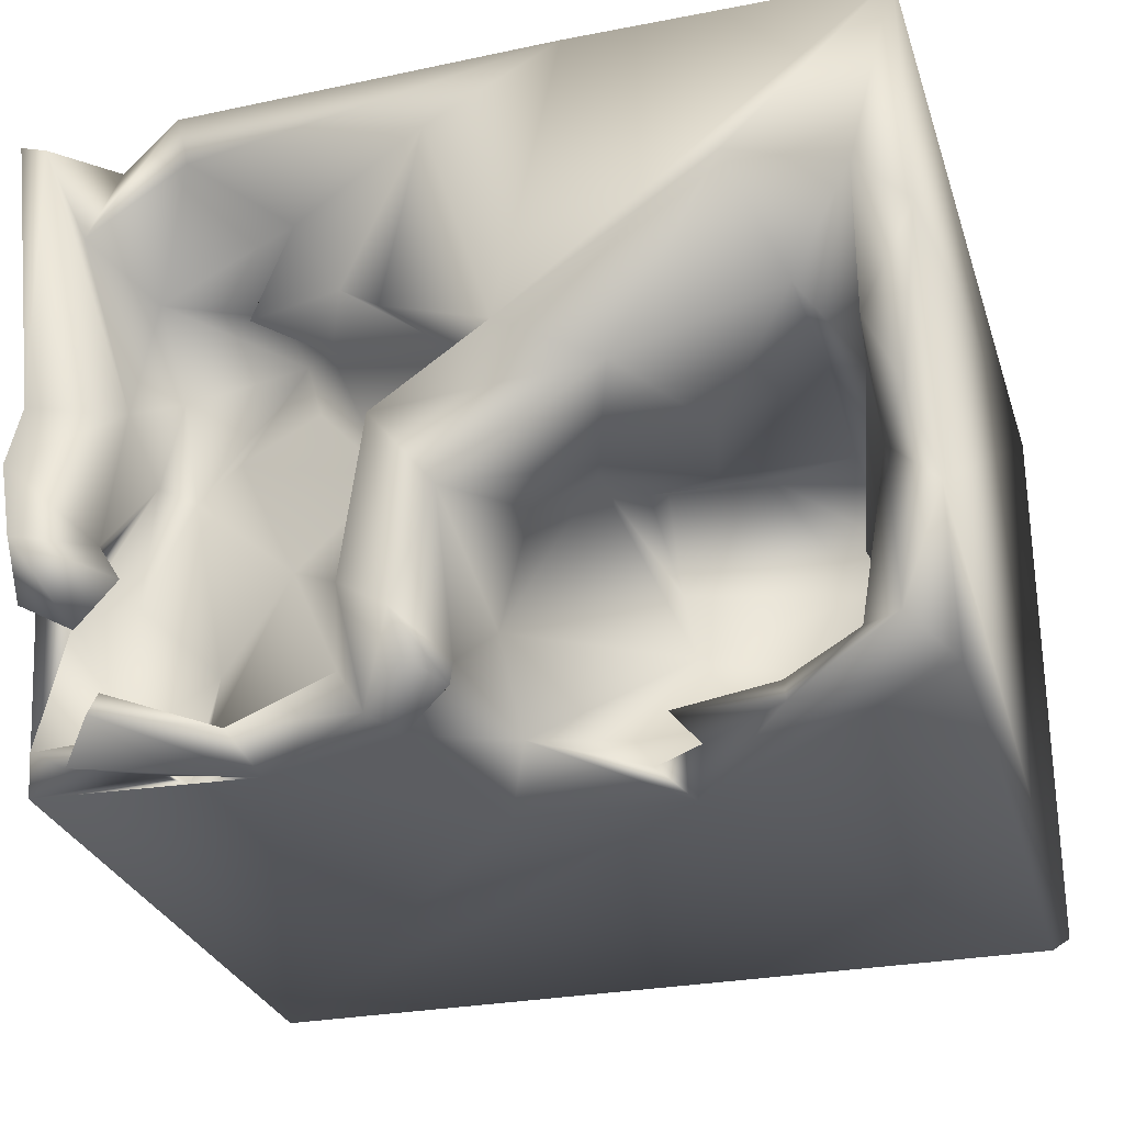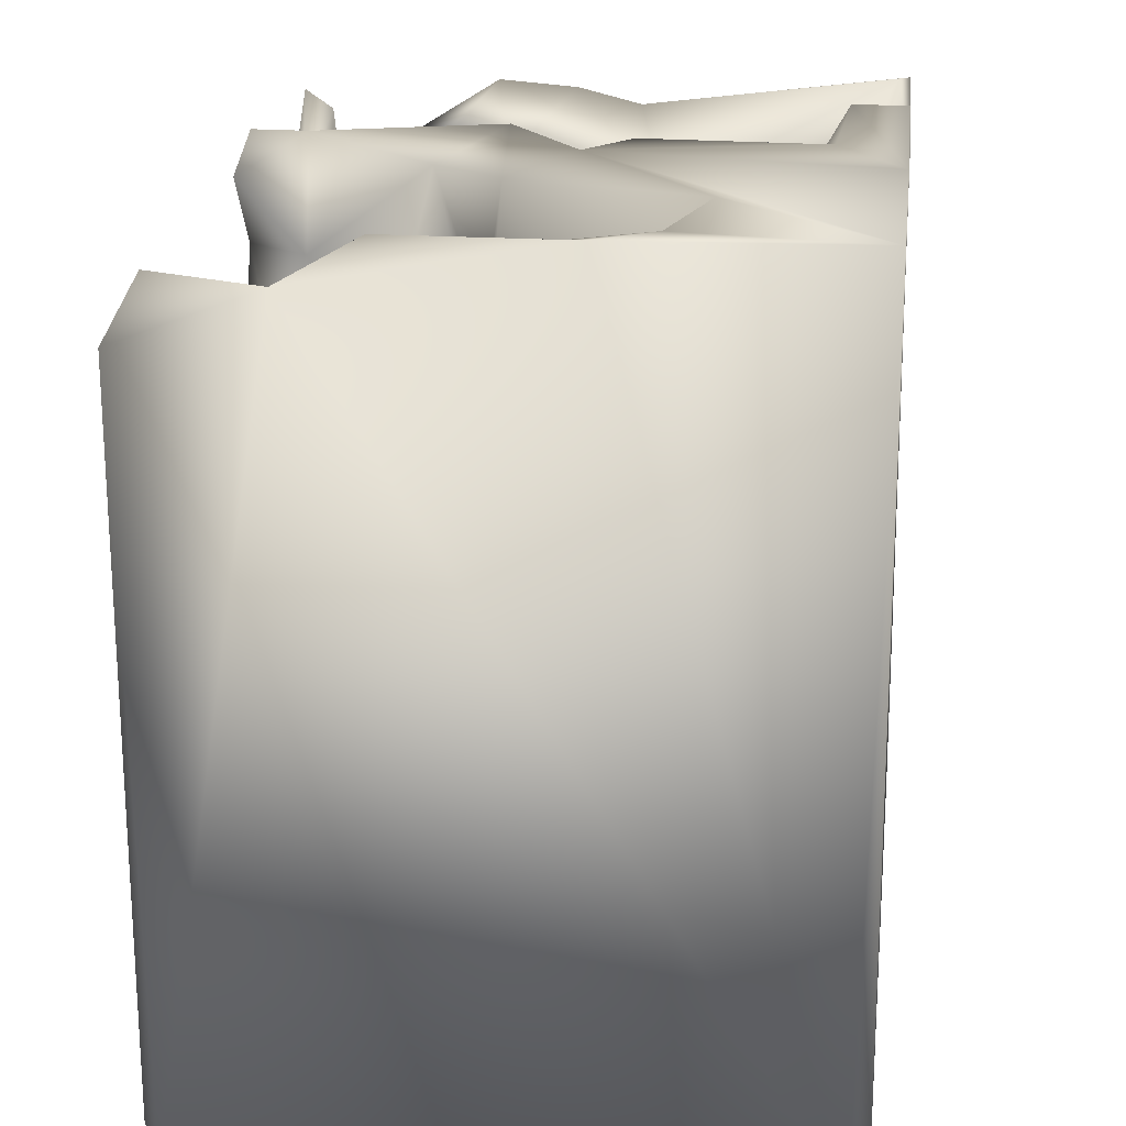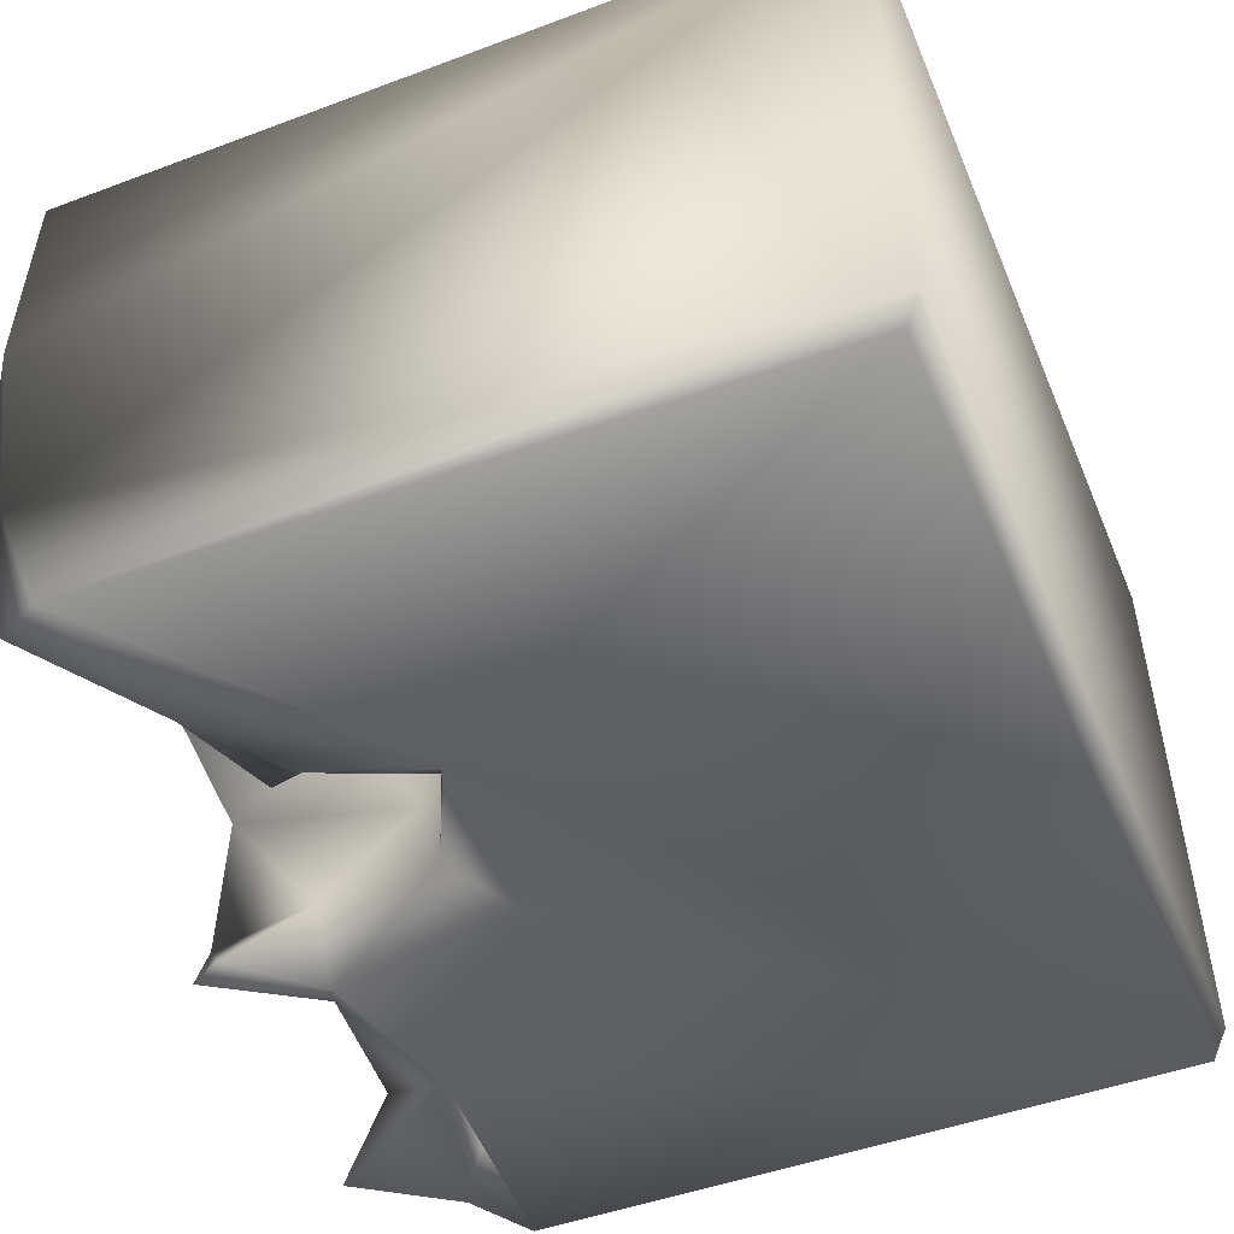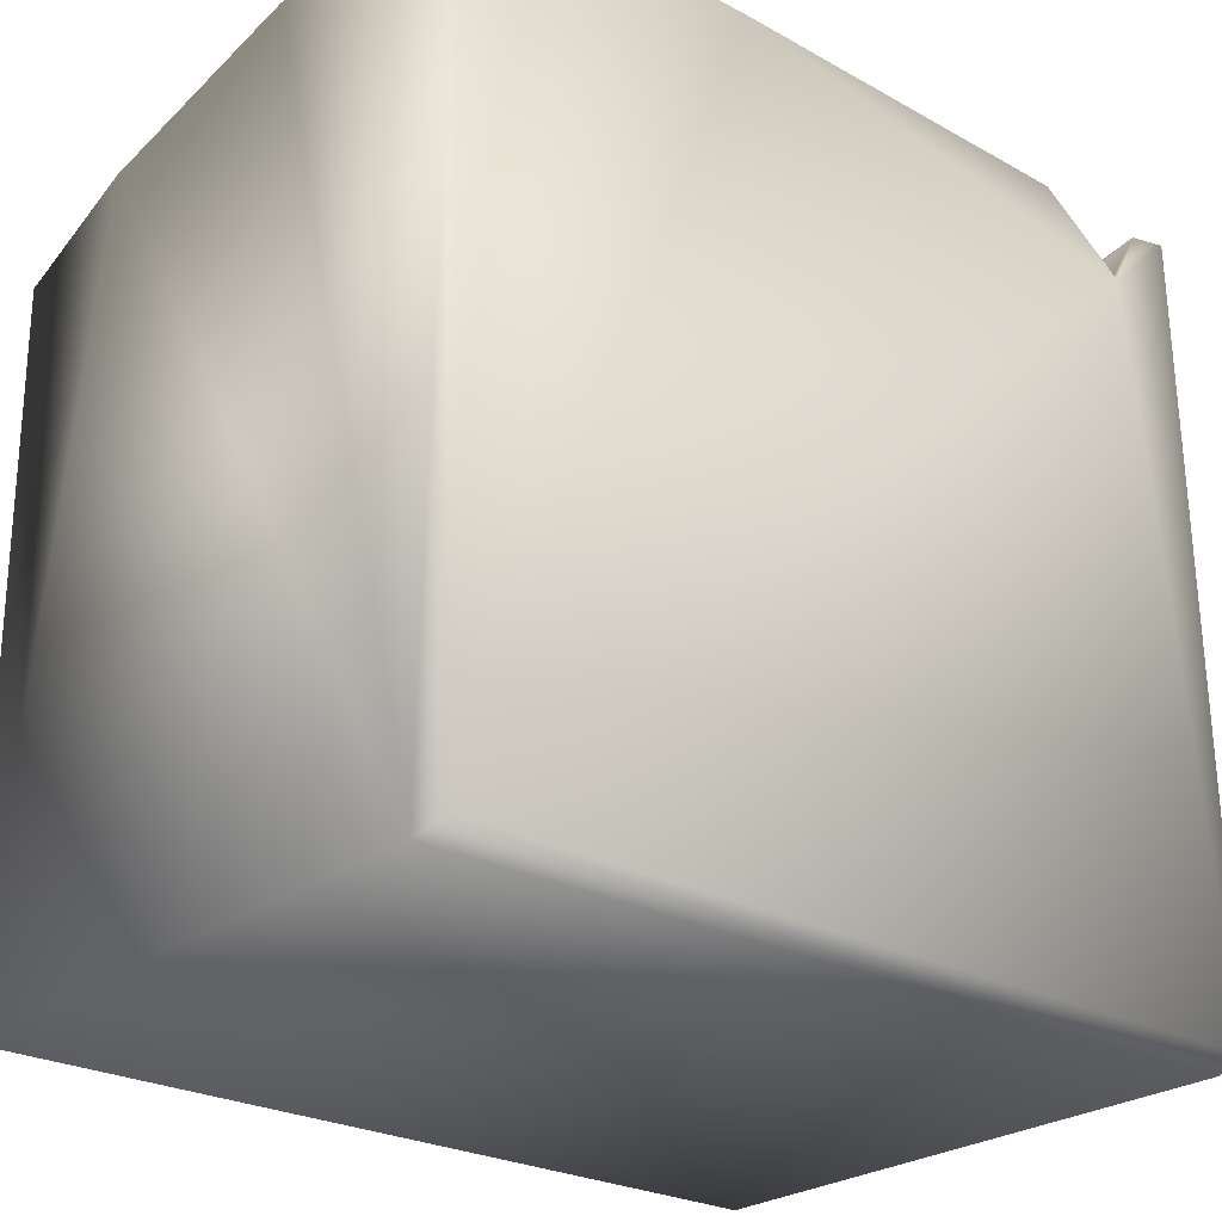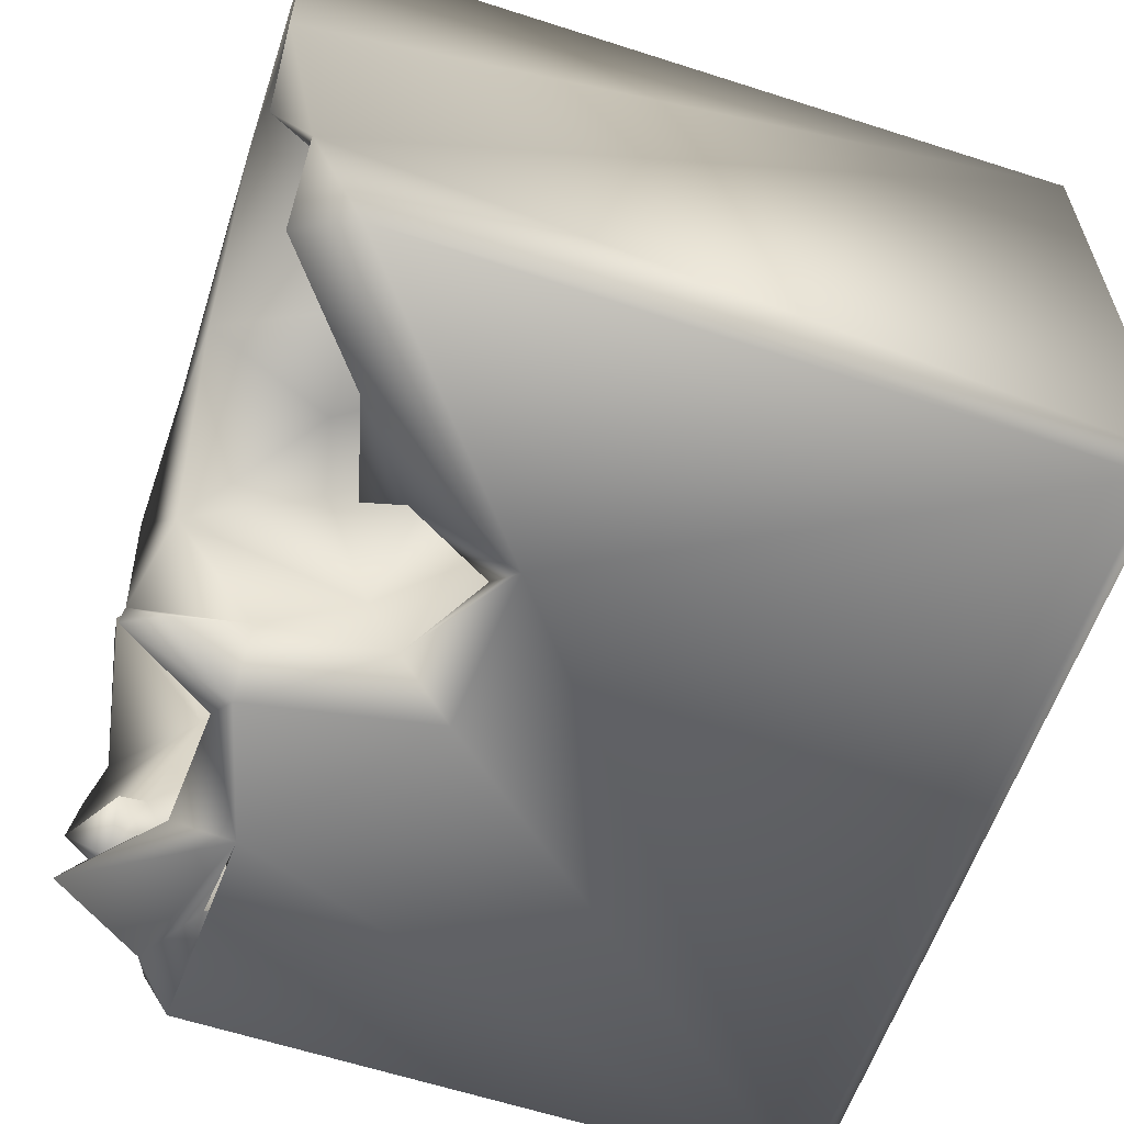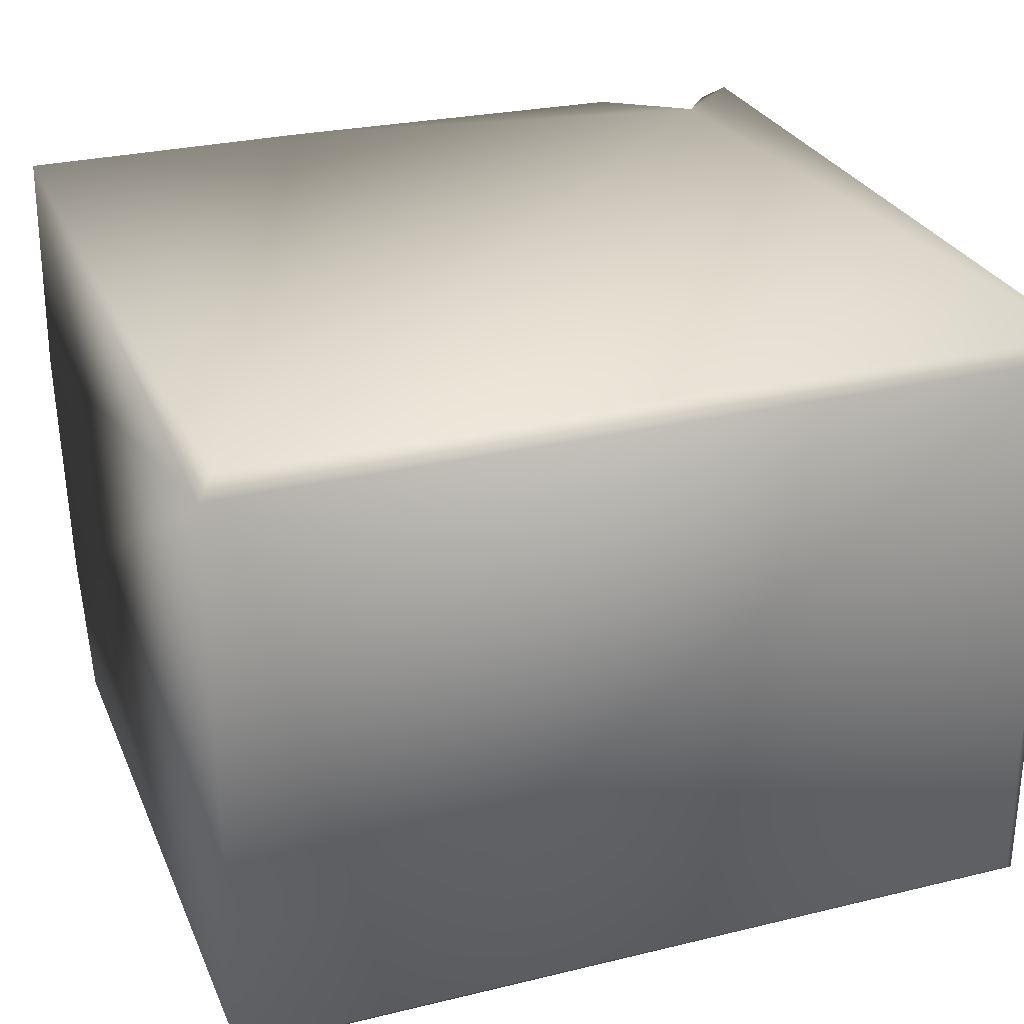
<metadata>
{"format":"obj","ext":"obj","renderer":"f3d","projection":"perspective","resolution":1024,"background":"white","views":[{"elev":-28.2,"azim":-163.6,"up":"+Z"},{"elev":18.7,"azim":-82.6,"up":"+Y"},{"elev":-50.0,"azim":-67.5,"up":"+Z"},{"elev":-25.5,"azim":-40.5,"up":"+Y"},{"elev":-59.5,"azim":-108.2,"up":"+Z"},{"elev":28.5,"azim":-20.0,"up":"+Z"}]}
</metadata>
<code>
o Liquid_Domain
v -8.134 -8.756 6.217
v -8.485 -9.105 5.86
v 8.471 -8.76 6.214
v -8.463 -9.097 -5.881
v 8.134 -9.109 5.864
v 8.134 -9.109 -5.864
v 8.483 -8.753 -6.216
v -8.134 -8.756 -6.217
v -8.435 6.111 -3.447
v 8.47 4.638 -0.5384
v -6.286 -2.61 0.2983
v -5.999 -0.7921 1.273
v -4.315 -0.6889 0.9967
v -5.854 -1.749 -1.249
v -5.644 -1.957 -2.969
v -3.028 0.6993 -6.168
v 0.3514 0.9368 -6.182
v -6.635 -1.082 -1.373
v -2.421 -1.134 -1.051
v -2.735 -0.899 -2.555
v -3.882 -0.8565 -4.068
v -6.811 0.3315 0.7883
v -2.355 -0.2338 1.023
v -7.184 2.19 -3.926
v -5.825 1.063 -5.107
v -1.899 0.7768 -4.883
v -6.435 1.617 -2.092
v -2.345 1.08 -5.577
v -3.66 1.078 0.1543
v -2.311 1.011 0.0351
v -8.371 7.001 6.187
v -3.644 2.906 -6.082
v 3.99 3.884 -6.168
v -1.516 1.741 0.1343
v -8.409 5.059 -6.181
v 0.08476 2.712 -3.347
v -0.2296 2.107 -5.232
v -4.381 4.303 -0.6927
v -7.459 5.454 -2.256
v -5.179 3.44 -5.326
v -3.257 3.676 -5.748
v 8.36 4.105 -6.149
v 1.111 4.712 -6.097
v -5.395 4.237 -6.092
v 6.618 2.662 2.605
v -6.199 3.109 0.8944
v -7.062 4.248 0.1142
v -2.241 4.268 -1.115
v 6.052 3 0.08721
v -0.8871 3.906 -1.603
v 3.844 3.168 2.652
v 3.385 3.521 1.316
v 6.597 3.563 0.2197
v 7.107 2.943 -1.943
v 4.993 3.667 -3.989
v 6.818 3.47 -4.906
v 0.2468 4.7 -4.812
v 5.695 3.155 -5.799
v 6.908 5.587 6.169
v -8.436 6.965 1.466
v 6.697 3.936 4.138
v 4.746 3.958 0.2206
v 7.906 3.919 -2.556
v -6.847 5.024 -5.308
v 4.078 3.982 3.312
v 2.892 4.363 2.06
v -7.36 6.579 -0.3643
v 8.107 4.694 -5.536
v 5.003 4.023 -5.369
v 6.481 4.597 -5.387
v 5.868 4.044 -5.972
v -2.341 7.027 6.18
v 8.386 6.97 6.108
v 1.735 4.163 -0.6436
v 6.719 5.48 -2.006
v 3.337 4.527 -2.575
v 7.824 4.426 -2.382
v 2.423 4.82 -3.026
v 0.01951 6.481 -2.362
v 2.497 4.36 -4.541
v 7.637 5.53 4.837
v 6.747 4.761 1.185
v 1.729 4.994 -5.717
v 4.215 5.154 -5.759
v 5.937 6.866 -6.036
v 7.239 4.949 -6.047
v 3.973 5.723 2.145
v 2.305 5.555 2.613
v -0.06108 5.415 -0.4179
v 8.132 5.641 -3.069
v 6.825 5.944 -3.898
v 5.178 6.893 6.131
v 0.1122 5.573 0.9594
v -3.099 6.868 -0.638
v 5.96 6.065 -3.084
v -0.2267 6.218 -6.024
v 5.937 6.486 -5.466
v 3.239 5.664 4.162
v 8.034 6.357 0.6162
v 1.028 6.867 1.189
v -7.657 6.146 -5.687
v -6.04 5.438 1.286
v 8.154 6.669 -0.7413
v -8.039 6.887 -2
v 7.805 6.851 -2.338
v 0.6348 6.939 -4.789
v 0.3244 7 -5.805
v 7.821 7.02 5.893
v -7.409 6.925 2.488
v 0.2729 6.966 4.864
v 4.889 6.951 5.005
v -5.186 7.036 3.132
v -1.085 7.008 0.4467
v 1.086 7.073 -1.102
f 2 5 1
f 1 5 3
f 5 2 4
f 6 5 4
f 7 3 5
f 6 7 5
f 6 4 8
f 7 6 8
f 2 9 4
f 2 1 31
f 73 3 10
f 3 7 10
f 12 13 11
f 13 14 11
f 18 14 15
f 7 8 16
f 7 16 17
f 14 13 19
f 11 14 18
f 20 14 19
f 14 20 15
f 20 21 15
f 22 12 11
f 11 18 22
f 23 19 13
f 15 21 25
f 18 15 24
f 20 26 21
f 18 24 27
f 21 28 25
f 26 28 21
f 7 42 10
f 12 22 46
f 13 12 29
f 29 30 13
f 30 23 13
f 30 19 23
f 15 25 24
f 47 18 27
f 17 16 37
f 16 28 37
f 29 12 46
f 18 47 22
f 7 17 33
f 7 33 42
f 34 19 30
f 19 34 20
f 28 26 37
f 9 35 4
f 16 8 35
f 30 29 34
f 20 34 36
f 37 20 36
f 26 20 37
f 28 32 25
f 16 44 32
f 16 32 28
f 2 60 9
f 29 46 38
f 24 39 27
f 25 32 41
f 4 35 8
f 47 27 39
f 24 25 40
f 25 41 40
f 43 17 37
f 16 35 44
f 51 61 45
f 45 49 51
f 34 29 48
f 29 38 48
f 34 48 50
f 33 17 43
f 42 33 58
f 61 51 65
f 62 51 49
f 45 53 49
f 53 54 49
f 55 49 54
f 34 50 36
f 40 64 24
f 56 58 55
f 37 57 43
f 51 62 52
f 22 47 46
f 63 54 53
f 62 49 76
f 47 39 67
f 76 49 55
f 56 54 63
f 10 42 63
f 56 55 54
f 37 36 57
f 58 69 55
f 69 58 33
f 56 71 58
f 42 58 71
f 42 71 86
f 51 66 65
f 66 51 52
f 102 38 46
f 62 74 52
f 10 63 77
f 55 69 76
f 68 56 63
f 68 63 42
f 70 71 56
f 40 41 44
f 69 33 71
f 32 44 41
f 42 86 68
f 1 72 31
f 3 59 1
f 3 73 59
f 61 65 98
f 45 82 53
f 66 52 74
f 75 53 82
f 62 76 74
f 53 77 63
f 76 78 74
f 79 36 50
f 39 24 64
f 79 57 36
f 76 80 78
f 69 80 76
f 68 70 56
f 69 71 70
f 43 83 33
f 65 66 87
f 61 82 45
f 89 93 74
f 66 74 93
f 78 89 74
f 77 53 75
f 83 78 80
f 84 83 80
f 69 84 80
f 40 44 64
f 86 70 68
f 83 84 33
f 71 33 86
f 33 85 86
f 1 59 72
f 2 31 60
f 81 82 61
f 65 87 98
f 66 88 87
f 88 66 93
f 46 47 102
f 114 89 78
f 77 90 10
f 77 75 91
f 64 44 101
f 57 96 43
f 101 44 35
f 33 84 85
f 59 92 72
f 111 61 98
f 100 88 93
f 102 94 38
f 48 38 94
f 79 48 94
f 50 48 79
f 10 90 103
f 75 95 91
f 90 77 91
f 39 64 101
f 97 84 69
f 61 111 81
f 88 98 87
f 102 47 109
f 47 67 109
f 82 103 75
f 82 99 103
f 105 75 103
f 9 101 35
f 96 57 106
f 70 97 69
f 85 84 97
f 86 97 70
f 43 96 107
f 107 83 43
f 73 108 59
f 92 59 81
f 98 88 110
f 81 108 82
f 110 88 100
f 82 108 99
f 99 10 103
f 93 89 113
f 67 39 104
f 90 105 103
f 105 95 75
f 104 39 9
f 79 106 57
f 106 114 78
f 39 101 9
f 83 106 78
f 106 107 96
f 97 86 85
f 92 81 111
f 59 108 81
f 98 110 111
f 112 102 109
f 73 10 99
f 93 113 100
f 94 102 112
f 89 114 113
f 60 104 9
f 95 105 91
f 90 91 105
f 107 106 83
f 92 111 72
f 111 110 72
f 109 60 31
f 112 109 31
f 113 31 72
f 113 112 31
f 110 113 72
f 73 99 108
f 100 113 110
f 113 94 112
f 109 67 60
f 67 104 60
f 114 94 113
f 79 94 114
f 114 106 79

</code>
